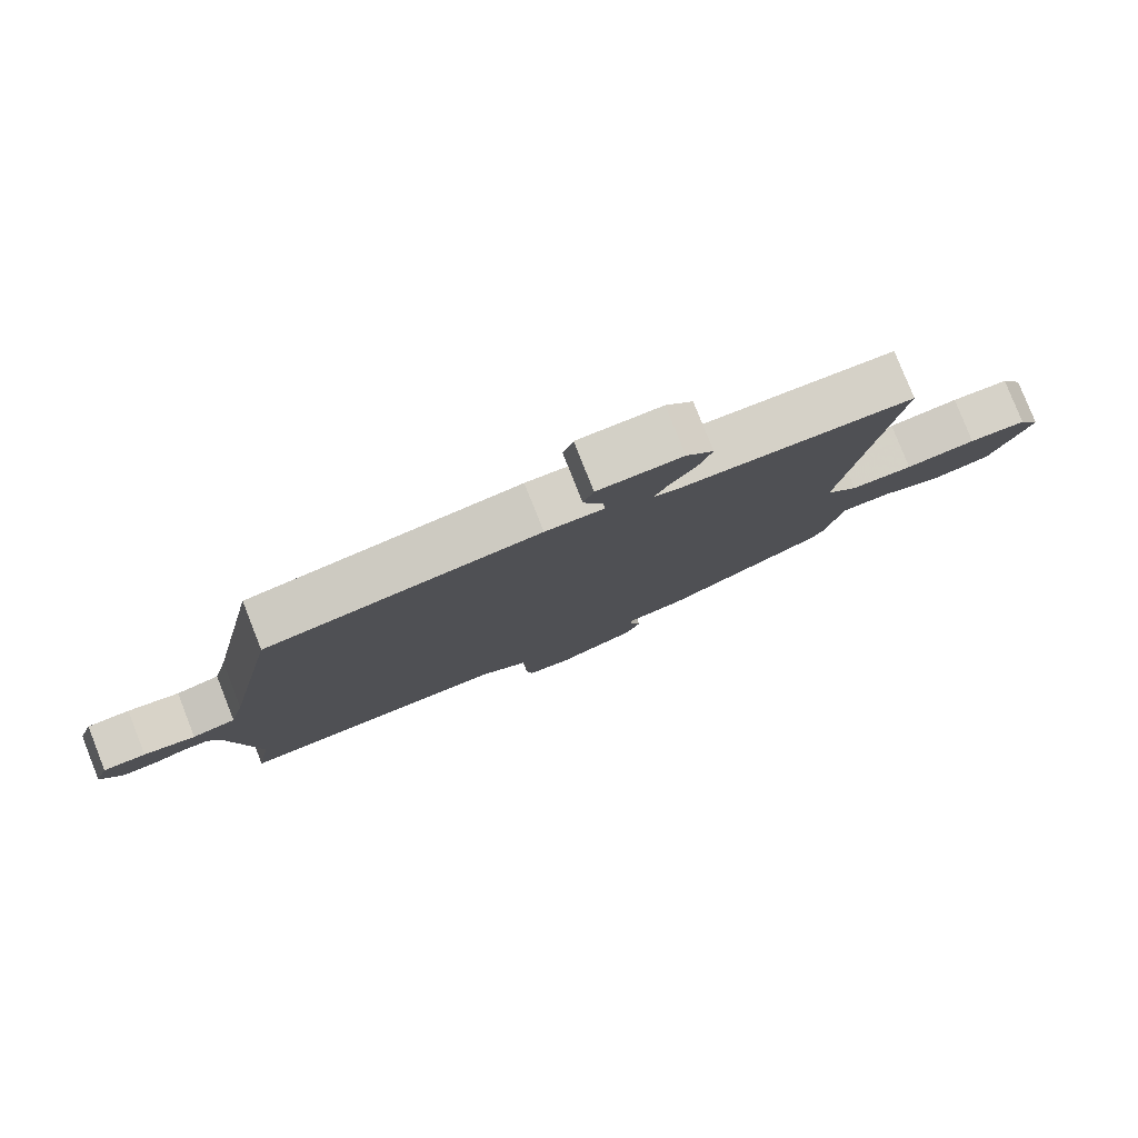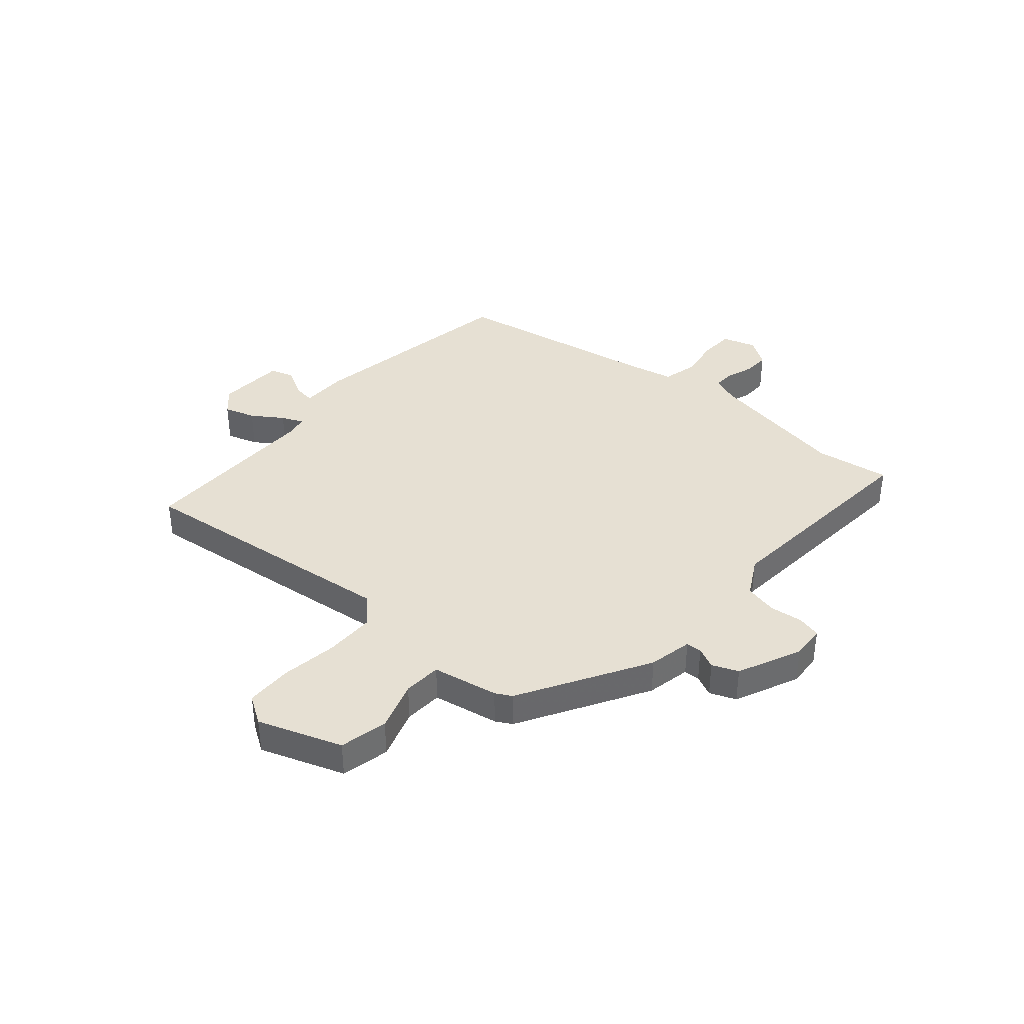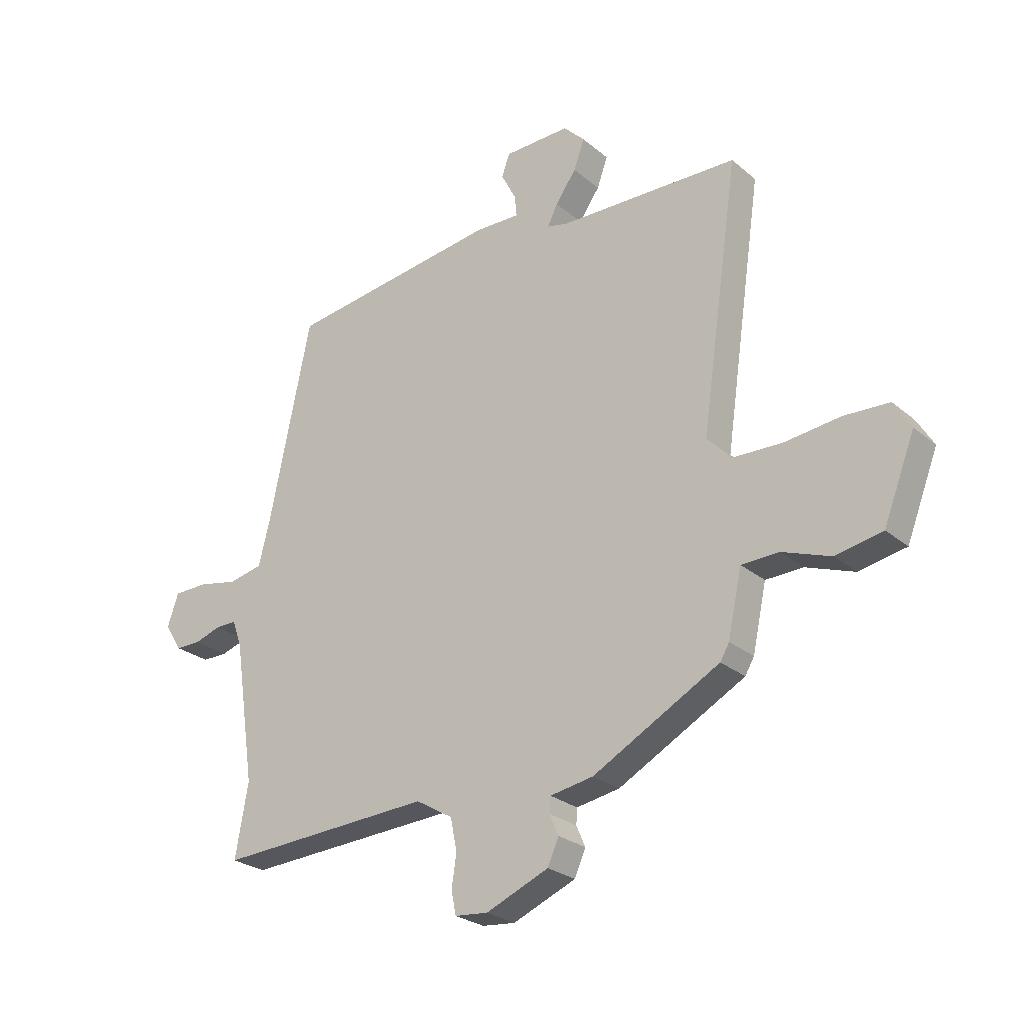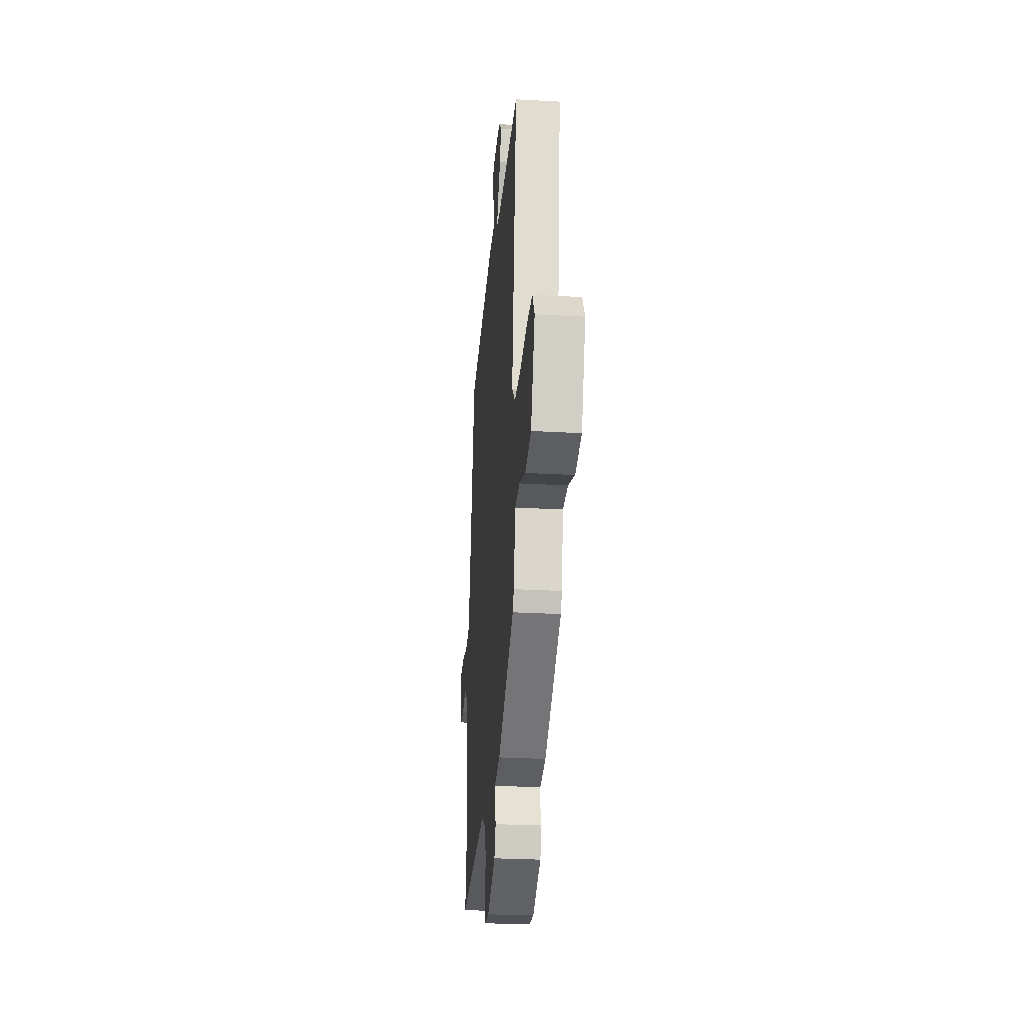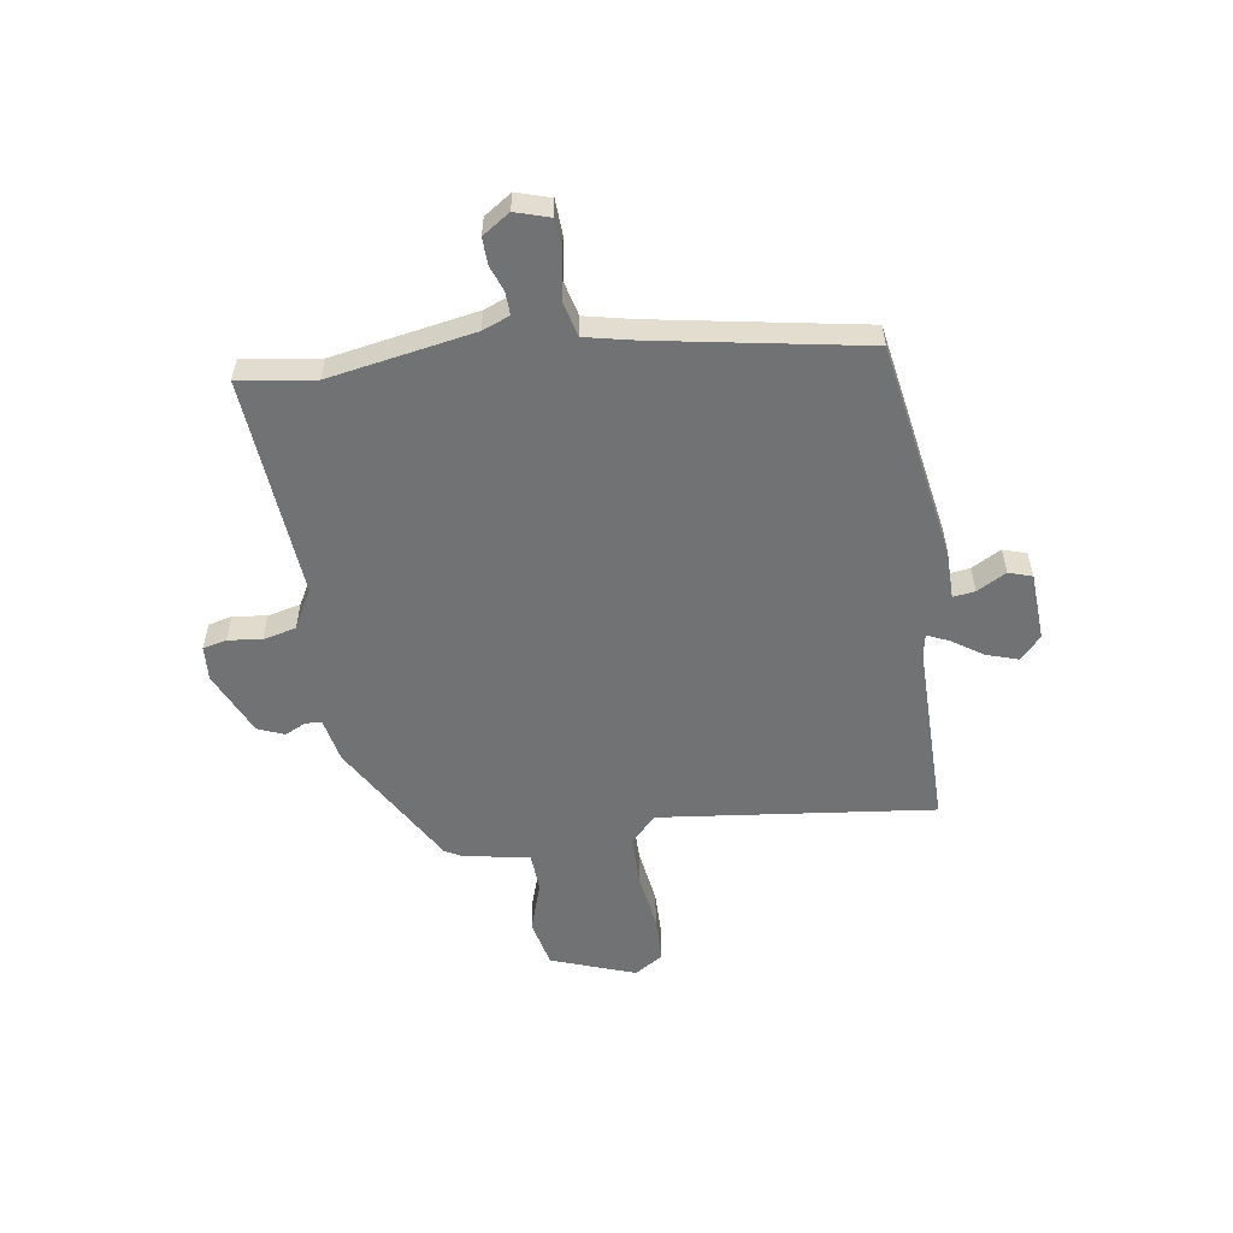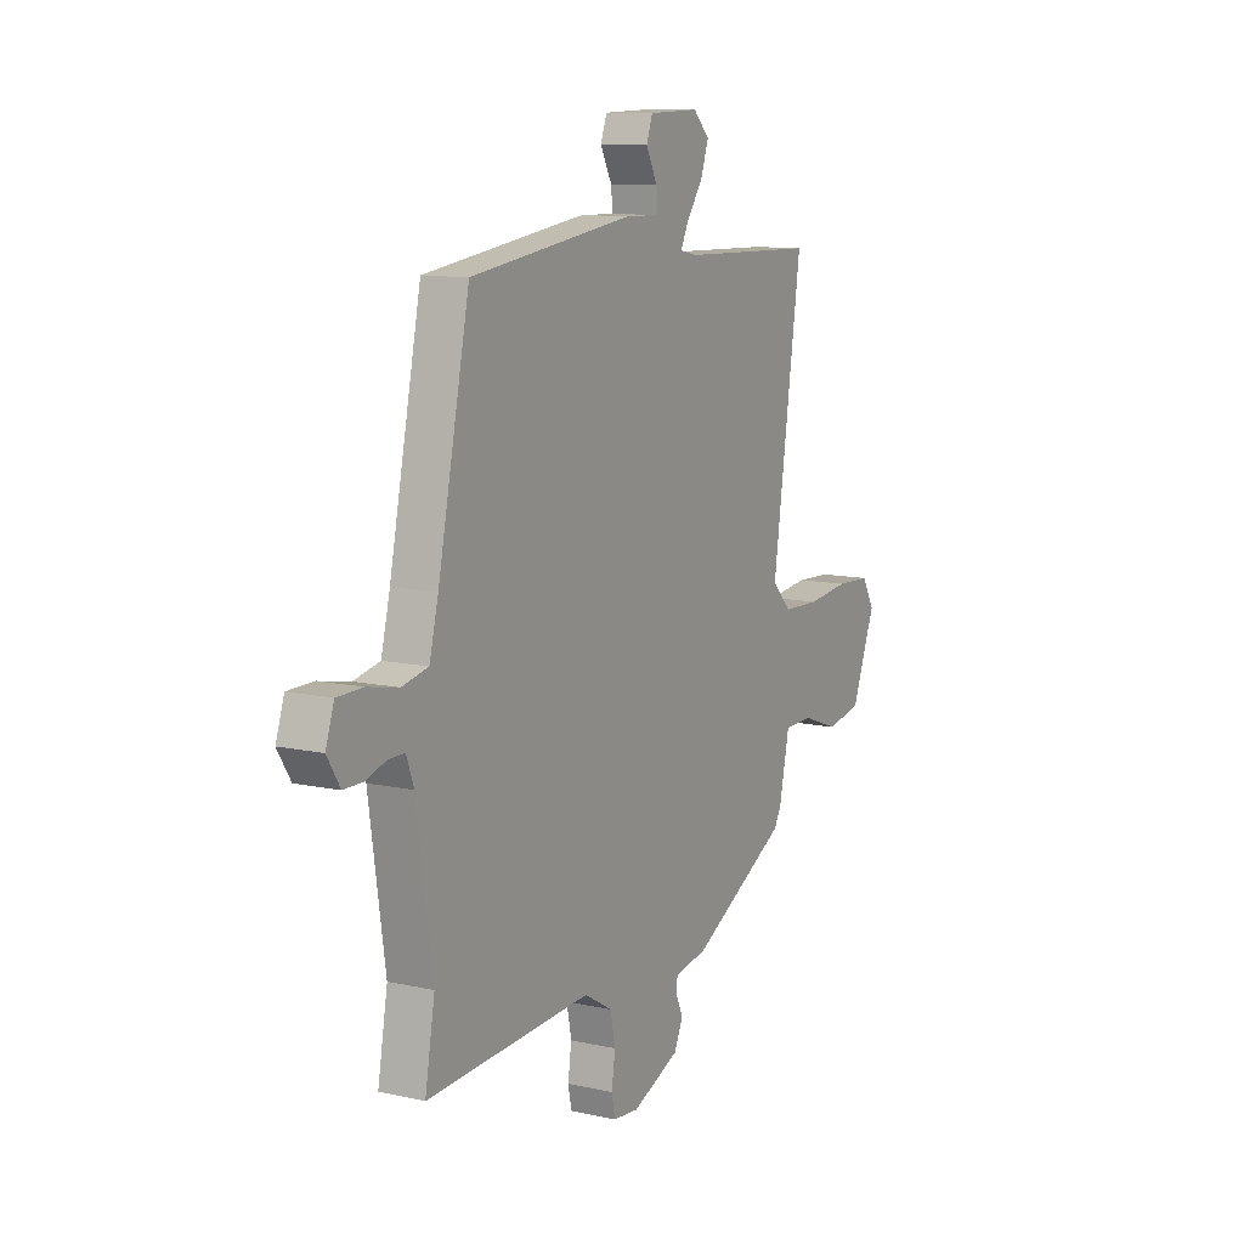
<metadata>
{"format":"obj","ext":"obj","renderer":"f3d","projection":"perspective","resolution":1024,"background":"white","views":[{"elev":79.9,"azim":-21.6,"up":"+Z"},{"elev":38.4,"azim":132.6,"up":"+Y"},{"elev":-25.9,"azim":37.5,"up":"+Z"},{"elev":-28.0,"azim":85.1,"up":"+Z"},{"elev":-55.4,"azim":-79.7,"up":"+Y"},{"elev":10.9,"azim":-61.2,"up":"+Z"}]}
</metadata>
<code>
v 0.551 0.07 0.477
v 0.479 0.07 -0.018
v 0.526 0.07 -0.066
v 0.618 0.07 -0.069
v 0.722 0.07 -0.057
v 0.807 0.07 -0.061
v 0.839 0.07 -0.114
v 0.78 0.07 -0.265
v 0.692 0.07 -0.282
v 0.601 0.07 -0.249
v 0.531 0.07 -0.251
v 0.505 0.07 -0.371
v 0.488 0.07 -0.4
v 0.25 0.07 -0.529
v 0.169 0.07 -0.543
v 0.167 0.07 -0.572
v 0.184 0.07 -0.611
v 0.163 0.07 -0.658
v 0.045 0.07 -0.707
v -0.017 0.07 -0.701
v -0.026 0.07 -0.658
v -0.017 0.07 -0.597
v -0.029 0.07 -0.537
v -0.098 0.07 -0.496
v -0.503 0.07 -0.517
v -0.479 0.07 -0.38
v -0.518 0.07 -0.116
v -0.536 0.07 -0.066
v -0.576 0.07 -0.066
v -0.625 0.07 -0.082
v -0.673 0.07 -0.082
v -0.705 0.07 -0.031
v -0.684 0.07 0.03
v -0.621 0.07 0.031
v -0.545 0.07 0.016
v -0.481 0.07 0.03
v -0.459 0.07 0.118
v -0.381 0.07 0.493
v 0.018 0.07 0.548
v 0.104 0.07 0.546
v 0.1 0.07 0.586
v 0.072 0.07 0.64
v 0.087 0.07 0.682
v 0.211 0.07 0.685
v 0.251 0.07 0.645
v 0.231 0.07 0.589
v 0.192 0.07 0.534
v 0.173 0.07 0.495
v 0.213 0.07 0.486
v 0.551 0 0.477
v 0.479 0 -0.018
v 0.526 0 -0.066
v 0.618 0 -0.069
v 0.722 0 -0.057
v 0.807 0 -0.061
v 0.839 0 -0.114
v 0.78 0 -0.265
v 0.692 0 -0.282
v 0.601 0 -0.249
v 0.531 0 -0.251
v 0.505 0 -0.371
v 0.488 0 -0.4
v 0.25 0 -0.529
v 0.169 0 -0.543
v 0.167 0 -0.572
v 0.184 0 -0.611
v 0.163 0 -0.658
v 0.045 0 -0.707
v -0.017 0 -0.701
v -0.026 0 -0.658
v -0.017 0 -0.597
v -0.029 0 -0.537
v -0.098 0 -0.496
v -0.503 0 -0.517
v -0.479 0 -0.38
v -0.518 0 -0.116
v -0.536 0 -0.066
v -0.576 0 -0.066
v -0.625 0 -0.082
v -0.673 0 -0.082
v -0.705 0 -0.031
v -0.684 0 0.03
v -0.621 0 0.031
v -0.545 0 0.016
v -0.481 0 0.03
v -0.459 0 0.118
v -0.381 0 0.493
v 0.018 0 0.548
v 0.104 0 0.546
v 0.1 0 0.586
v 0.072 0 0.64
v 0.087 0 0.682
v 0.211 0 0.685
v 0.251 0 0.645
v 0.231 0 0.589
v 0.192 0 0.534
v 0.173 0 0.495
v 0.213 0 0.486
f 44 45 46 47
f 44 47 48
f 41 42 43 44
f 40 41 44 48
f 37 38 39 40
f 36 37 40 48
f 32 33 34 35
f 32 35 36
f 29 30 31 32
f 28 29 32 36
f 27 28 36 48
f 24 25 26
f 24 26 27 48
f 19 20 21 22
f 19 22 23
f 16 17 18 19
f 15 16 19 23
f 11 12 13 14
f 11 14 15 23
f 7 8 9 10
f 7 10 11
f 4 5 6 7
f 3 4 7 11
f 2 3 11 23
f 49 1 2 23
f 23 24 48 49
f 96 95 94 93
f 97 96 93
f 93 92 91 90
f 97 93 90 89
f 89 88 87 86
f 97 89 86 85
f 84 83 82 81
f 85 84 81
f 81 80 79 78
f 85 81 78 77
f 97 85 77 76
f 75 74 73
f 97 76 75 73
f 71 70 69 68
f 72 71 68
f 68 67 66 65
f 72 68 65 64
f 63 62 61 60
f 72 64 63 60
f 59 58 57 56
f 60 59 56
f 56 55 54 53
f 60 56 53 52
f 72 60 52 51
f 72 51 50 98
f 98 97 73 72
f 1 50 51 2
f 2 51 52 3
f 3 52 53 4
f 4 53 54 5
f 5 54 55 6
f 6 55 56 7
f 7 56 57 8
f 8 57 58 9
f 9 58 59 10
f 10 59 60 11
f 11 60 61 12
f 12 61 62 13
f 13 62 63 14
f 14 63 64 15
f 15 64 65 16
f 16 65 66 17
f 17 66 67 18
f 18 67 68 19
f 19 68 69 20
f 20 69 70 21
f 21 70 71 22
f 22 71 72 23
f 23 72 73 24
f 24 73 74 25
f 25 74 75 26
f 26 75 76 27
f 27 76 77 28
f 28 77 78 29
f 29 78 79 30
f 30 79 80 31
f 31 80 81 32
f 32 81 82 33
f 33 82 83 34
f 34 83 84 35
f 35 84 85 36
f 36 85 86 37
f 37 86 87 38
f 38 87 88 39
f 39 88 89 40
f 40 89 90 41
f 41 90 91 42
f 42 91 92 43
f 43 92 93 44
f 44 93 94 45
f 45 94 95 46
f 46 95 96 47
f 47 96 97 48
f 48 97 98 49
f 49 98 50 1

</code>
